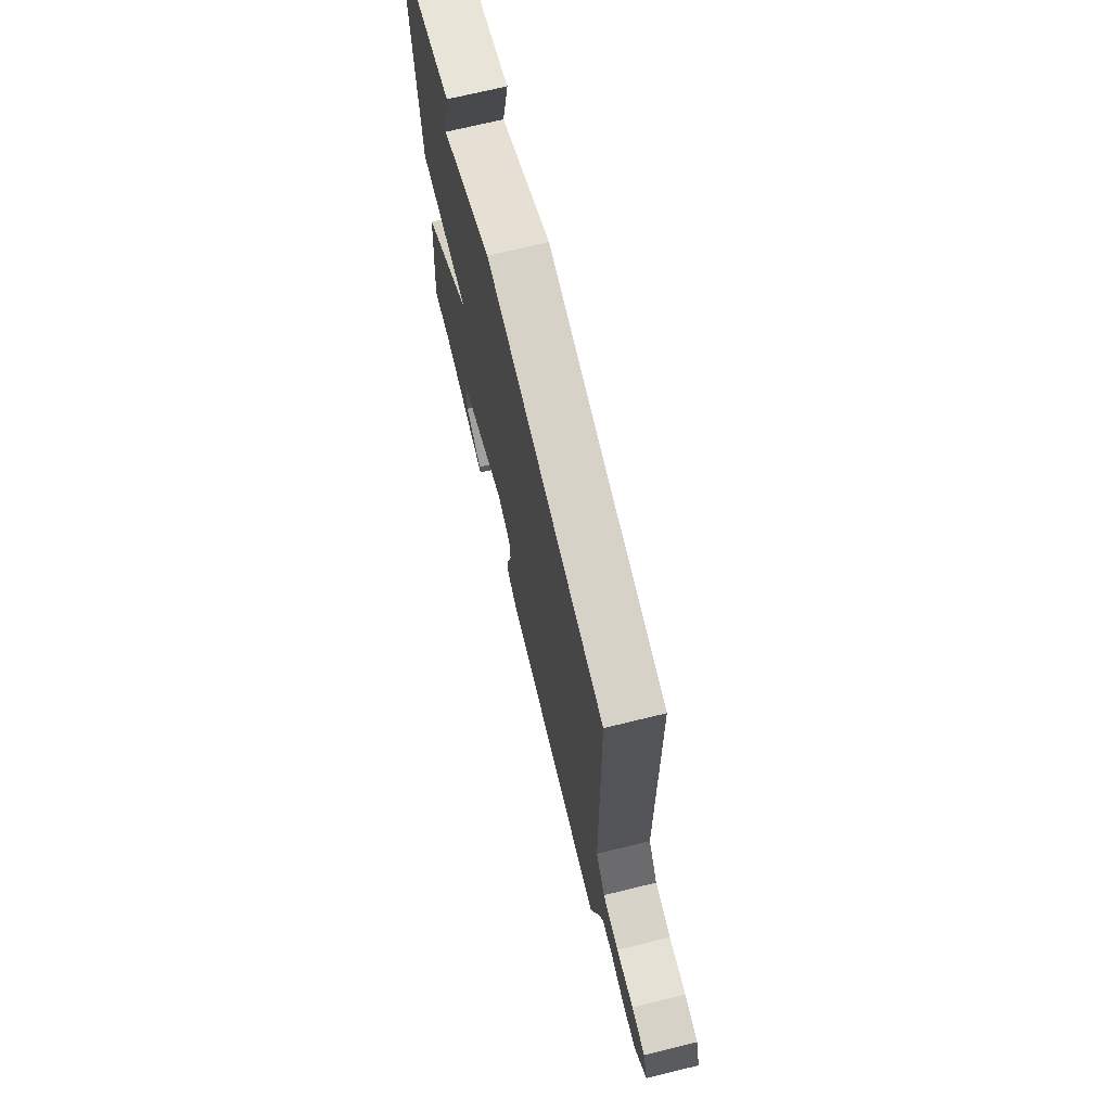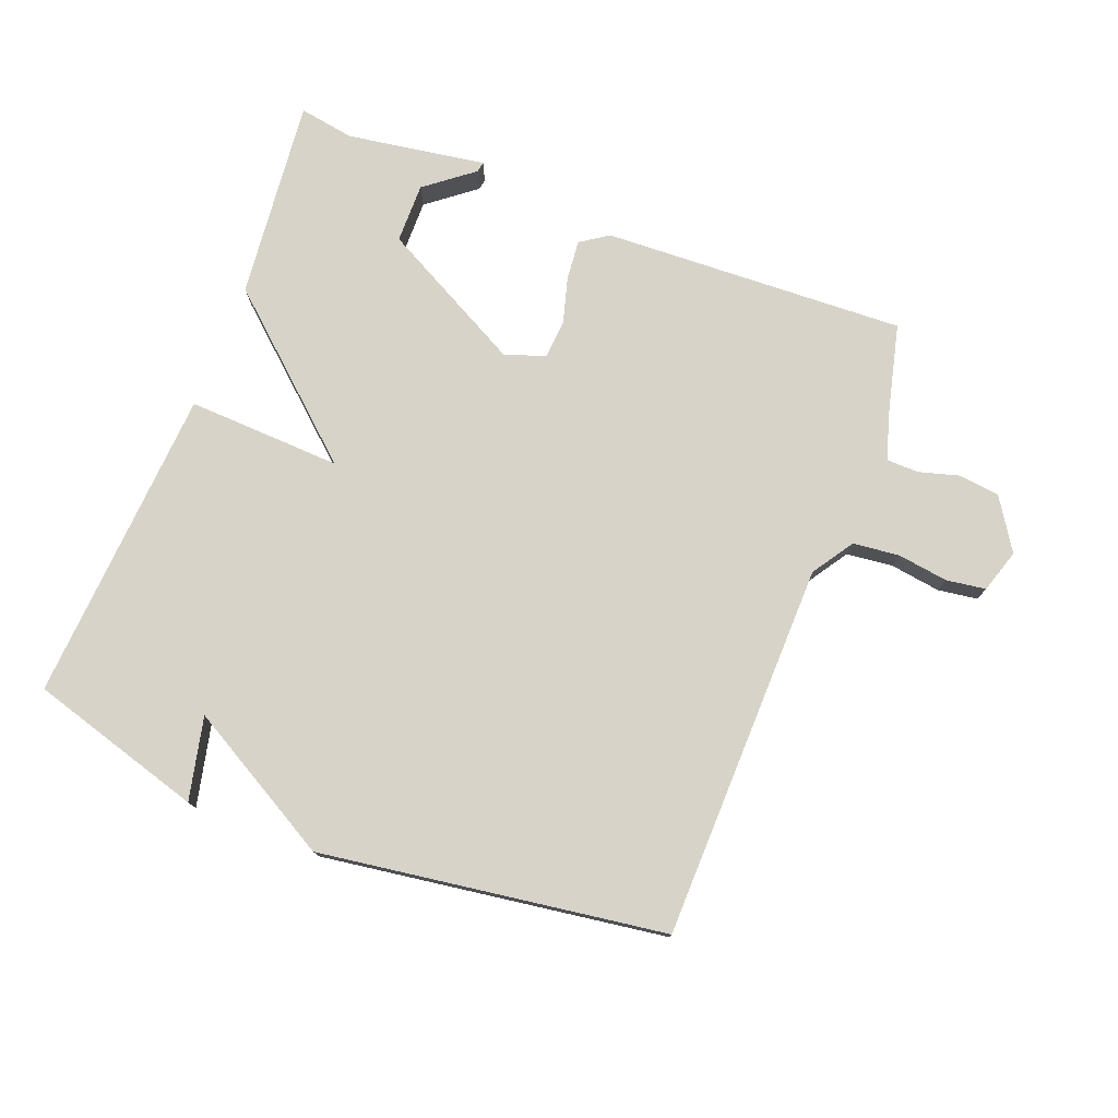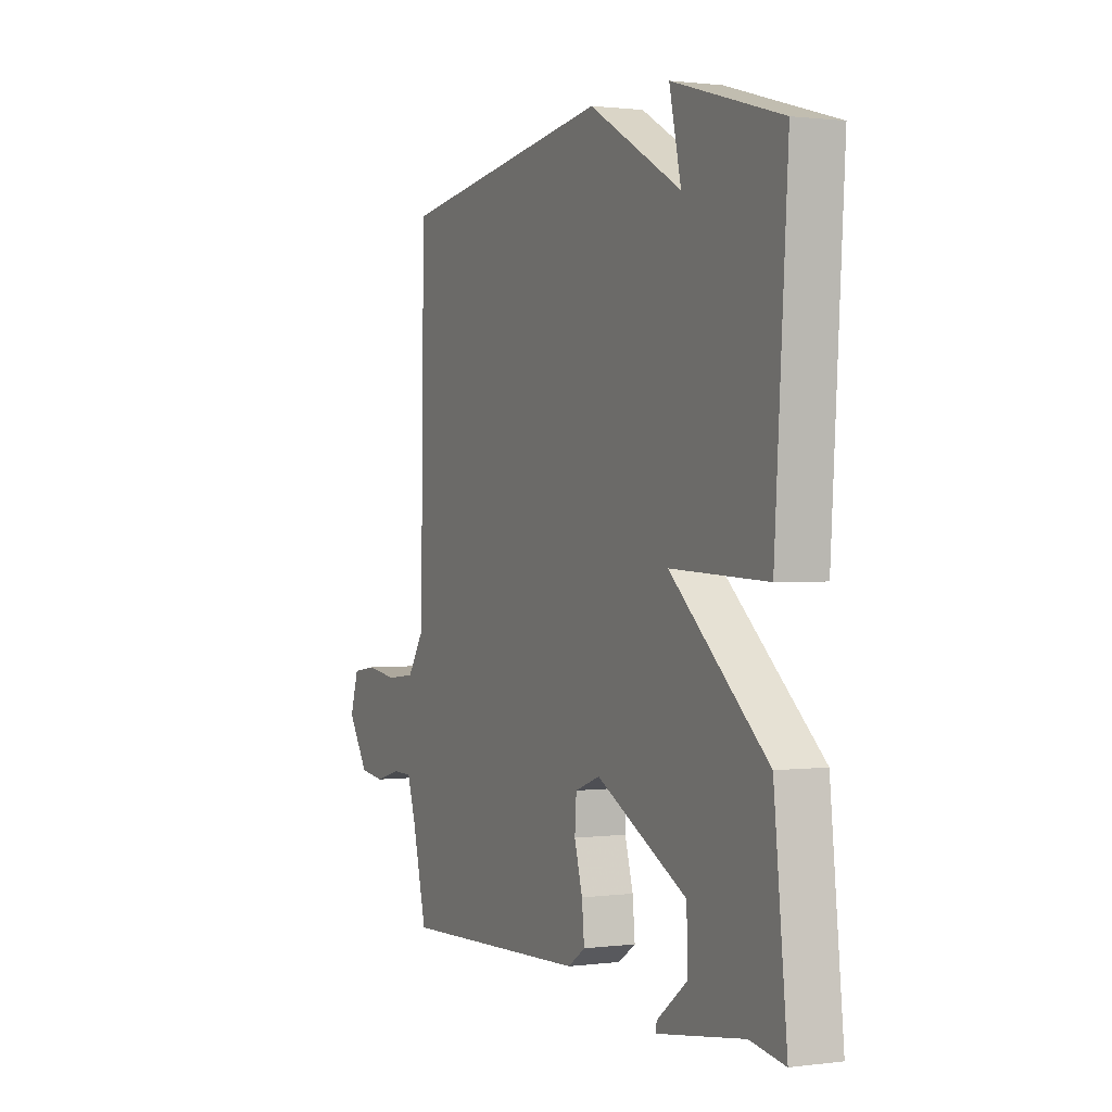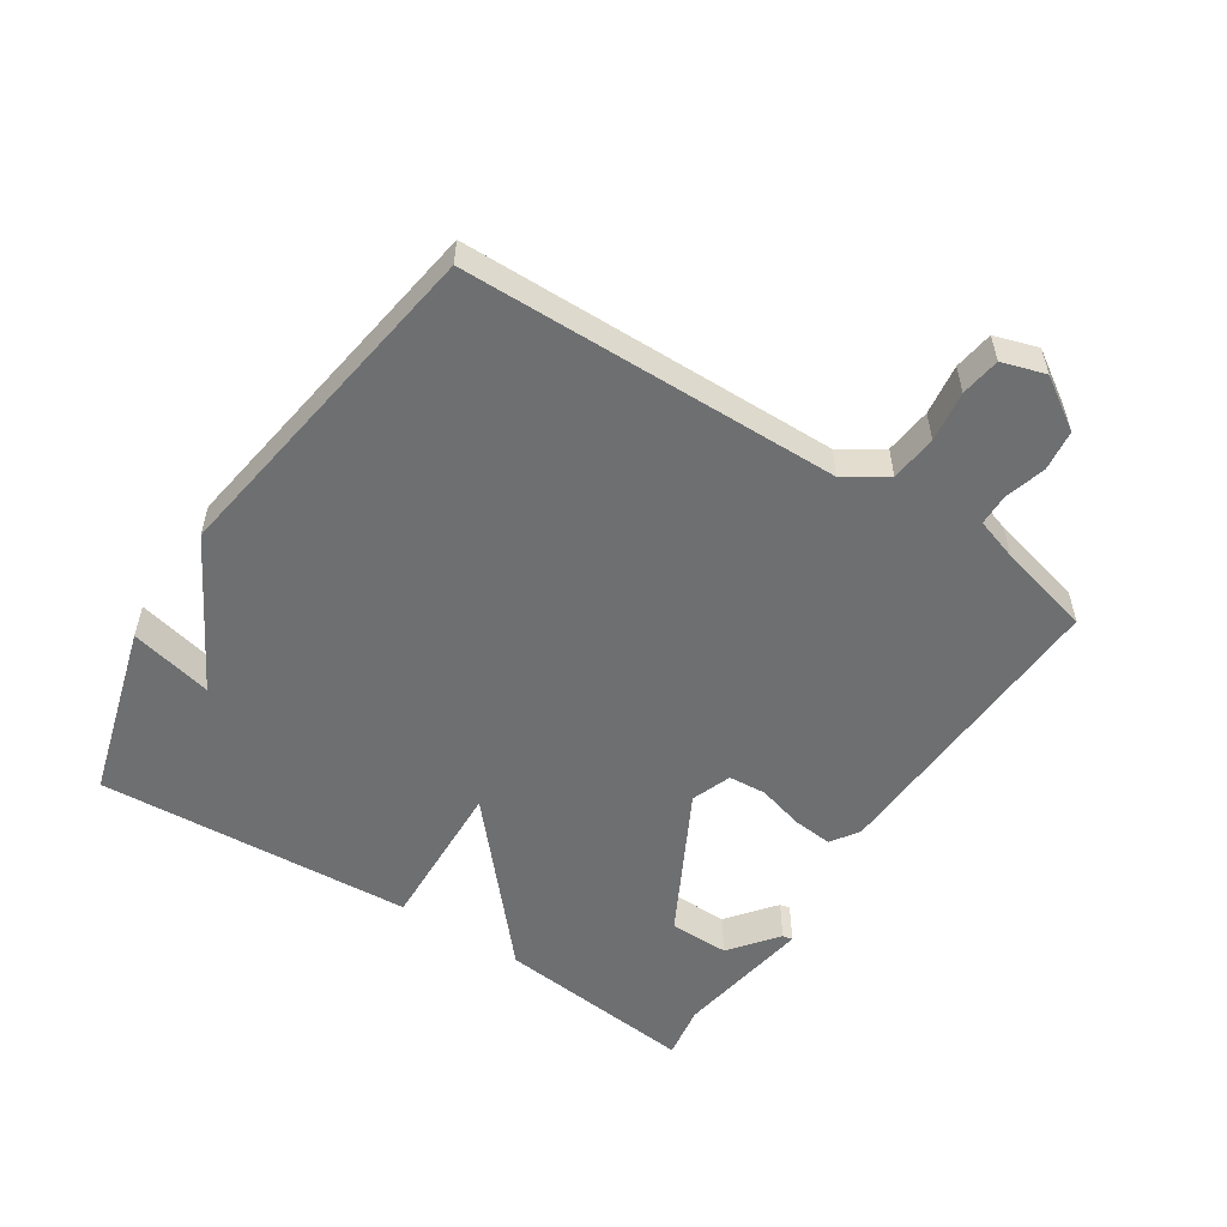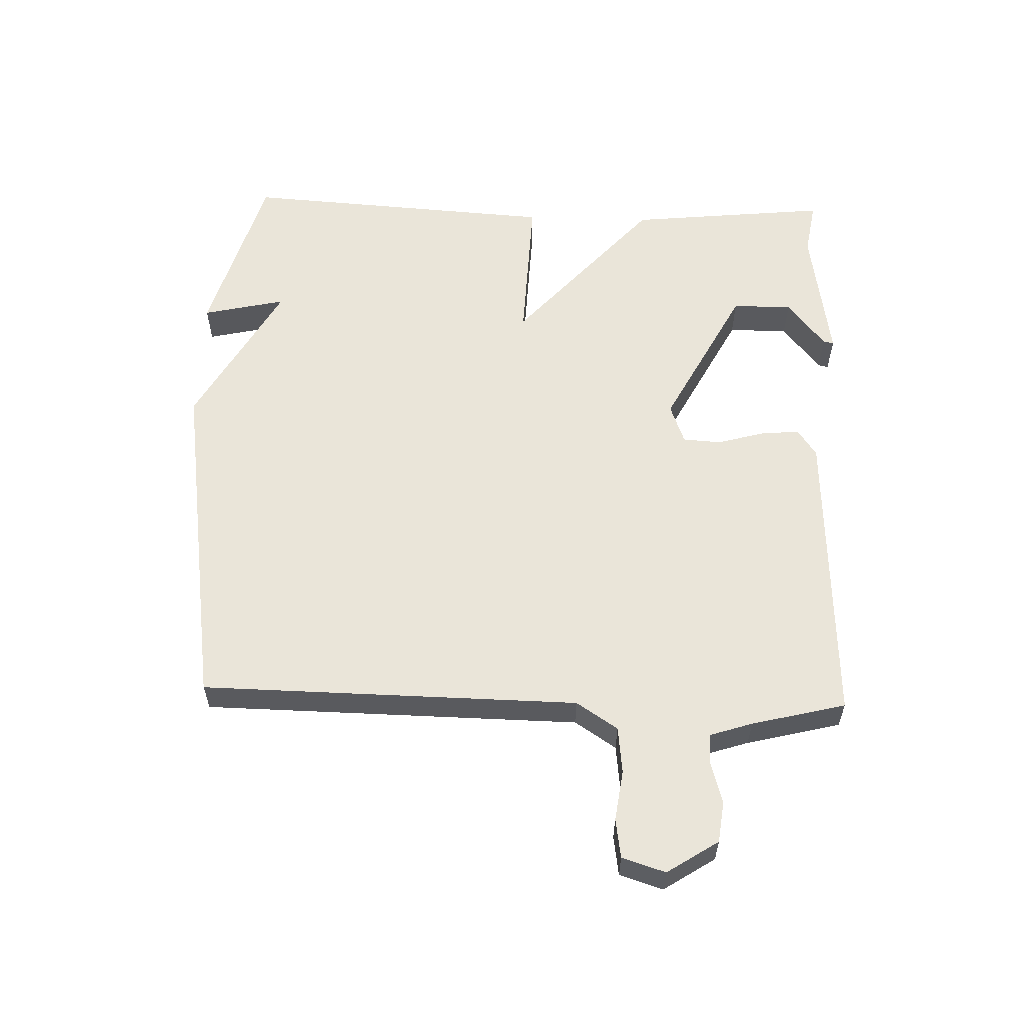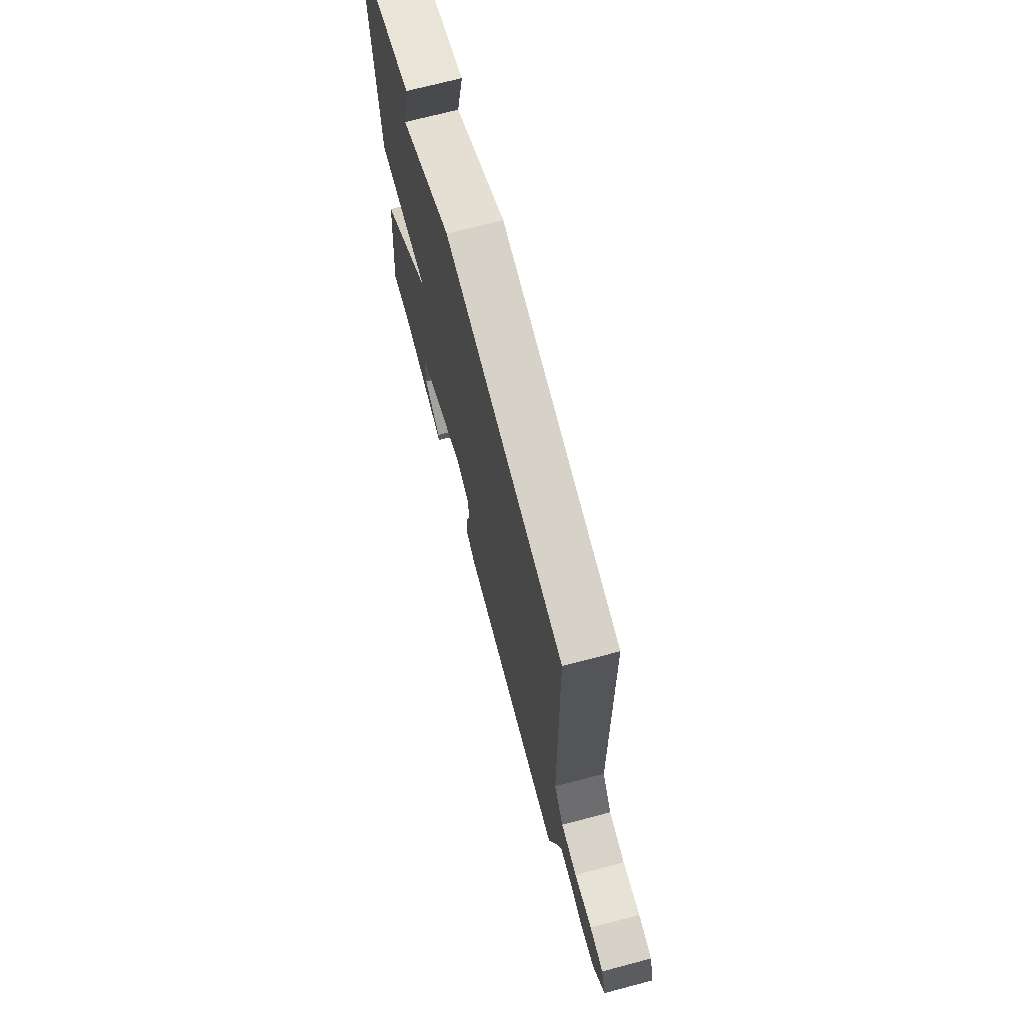
<metadata>
{"format":"obj","ext":"obj","renderer":"f3d","projection":"perspective","resolution":1024,"background":"white","views":[{"elev":71.0,"azim":76.3,"up":"+Z"},{"elev":76.8,"azim":21.2,"up":"+Y"},{"elev":1.0,"azim":-115.5,"up":"+Z"},{"elev":-54.5,"azim":56.9,"up":"+Y"},{"elev":58.3,"azim":91.8,"up":"+Y"},{"elev":70.5,"azim":75.2,"up":"+Z"}]}
</metadata>
<code>
v -0.5 0.07 0.5
v -0.232 0.07 0.578
v -0.261 0.07 0.45
v -0.032 0.07 0.578
v 0.5 0.07 0.5
v 0.509 0.07 -0.083
v 0.551 0.07 -0.147
v 0.623 0.07 -0.155
v 0.701 0.07 -0.144
v 0.762 0.07 -0.153
v 0.783 0.07 -0.22
v 0.732 0.07 -0.299
v 0.669 0.07 -0.307
v 0.606 0.07 -0.289
v 0.557 0.07 -0.29
v 0.536 0.07 -0.355
v 0.5 0.07 -0.5
v 0.031 0.07 -0.479
v -0.012 0.07 -0.45
v -0.006 0.07 -0.388
v 0.014 0.07 -0.317
v 0.01 0.07 -0.258
v -0.052 0.07 -0.235
v -0.276 0.07 -0.353
v -0.277 0.07 -0.446
v -0.203 0.07 -0.504
v -0.2 0.07 -0.52
v -0.415 0.07 -0.486
v -0.5 0.07 -0.5
v -0.468 0.07 -0.189
v -0.23 0.07 0.021
v -0.468 0.07 0.011
v -0.5 0 0.5
v -0.232 0 0.578
v -0.261 0 0.45
v -0.032 0 0.578
v 0.5 0 0.5
v 0.509 0 -0.083
v 0.551 0 -0.147
v 0.623 0 -0.155
v 0.701 0 -0.144
v 0.762 0 -0.153
v 0.783 0 -0.22
v 0.732 0 -0.299
v 0.669 0 -0.307
v 0.606 0 -0.289
v 0.557 0 -0.29
v 0.536 0 -0.355
v 0.5 0 -0.5
v 0.031 0 -0.479
v -0.012 0 -0.45
v -0.006 0 -0.388
v 0.014 0 -0.317
v 0.01 0 -0.258
v -0.052 0 -0.235
v -0.276 0 -0.353
v -0.277 0 -0.446
v -0.203 0 -0.504
v -0.2 0 -0.52
v -0.415 0 -0.486
v -0.5 0 -0.5
v -0.468 0 -0.189
v -0.23 0 0.021
v -0.468 0 0.011
f 31 32 1
f 28 29 30 31
f 25 26 27 28
f 24 25 28
f 24 28 31
f 23 24 31
f 22 23 31 1
f 19 20 21
f 18 19 21
f 17 18 21
f 16 17 21
f 15 16 21 22
f 14 15 22 1
f 12 13 14
f 11 12 14
f 10 11 14
f 9 10 14
f 8 9 14
f 7 8 14
f 6 7 14 1
f 3 4 5 6
f 1 2 3
f 1 3 6
f 33 64 63
f 63 62 61 60
f 60 59 58 57
f 60 57 56
f 63 60 56
f 63 56 55
f 33 63 55 54
f 53 52 51
f 53 51 50
f 53 50 49
f 53 49 48
f 54 53 48 47
f 33 54 47 46
f 46 45 44
f 46 44 43
f 46 43 42
f 46 42 41
f 46 41 40
f 46 40 39
f 33 46 39 38
f 38 37 36 35
f 35 34 33
f 38 35 33
f 1 33 34 2
f 2 34 35 3
f 3 35 36 4
f 4 36 37 5
f 5 37 38 6
f 6 38 39 7
f 7 39 40 8
f 8 40 41 9
f 9 41 42 10
f 10 42 43 11
f 11 43 44 12
f 12 44 45 13
f 13 45 46 14
f 14 46 47 15
f 15 47 48 16
f 16 48 49 17
f 17 49 50 18
f 18 50 51 19
f 19 51 52 20
f 20 52 53 21
f 21 53 54 22
f 22 54 55 23
f 23 55 56 24
f 24 56 57 25
f 25 57 58 26
f 26 58 59 27
f 27 59 60 28
f 28 60 61 29
f 29 61 62 30
f 30 62 63 31
f 31 63 64 32
f 32 64 33 1

</code>
